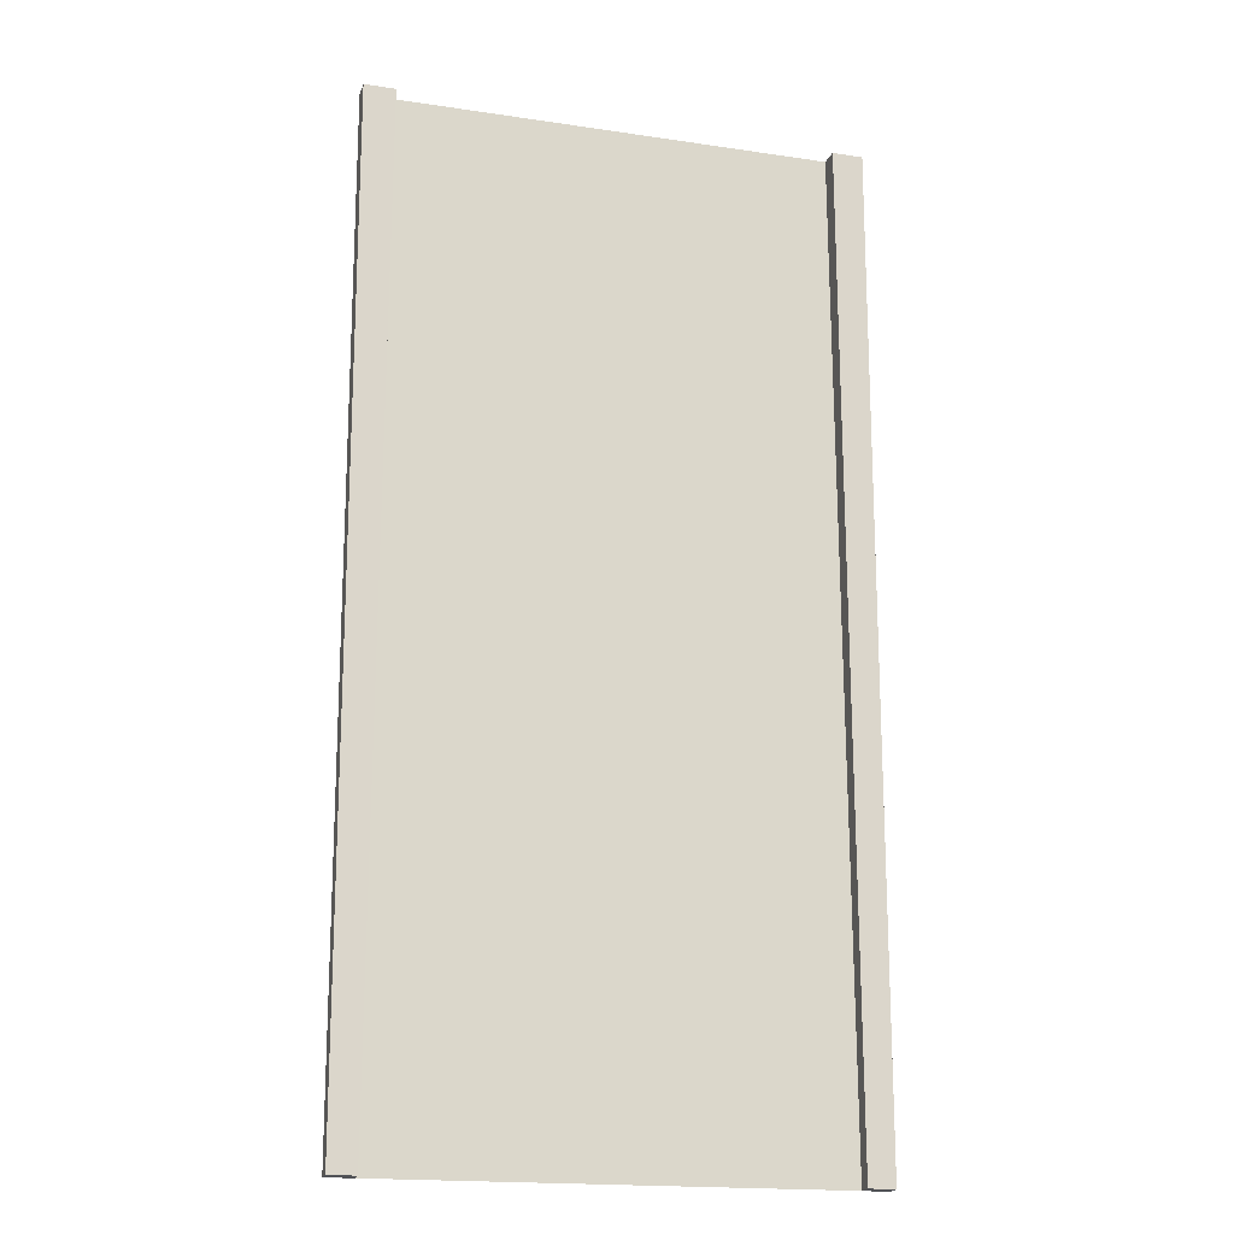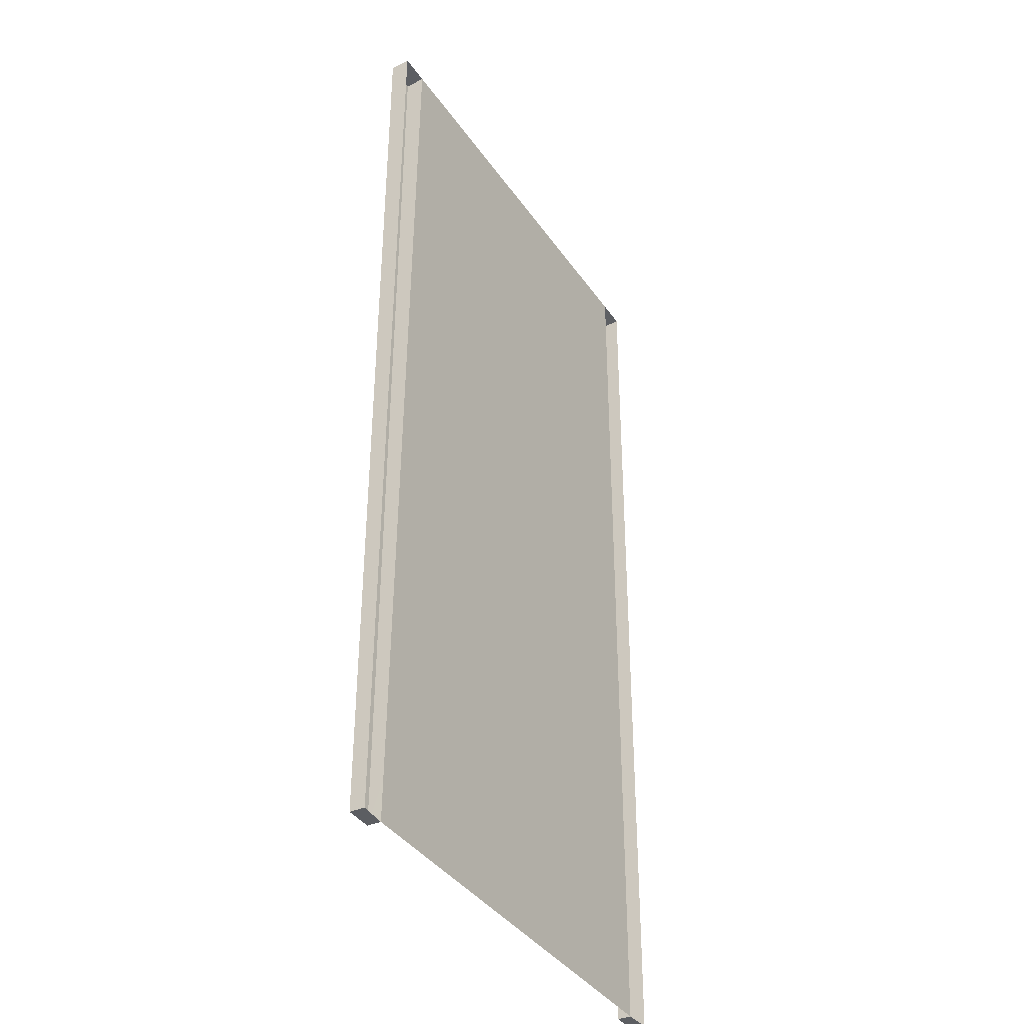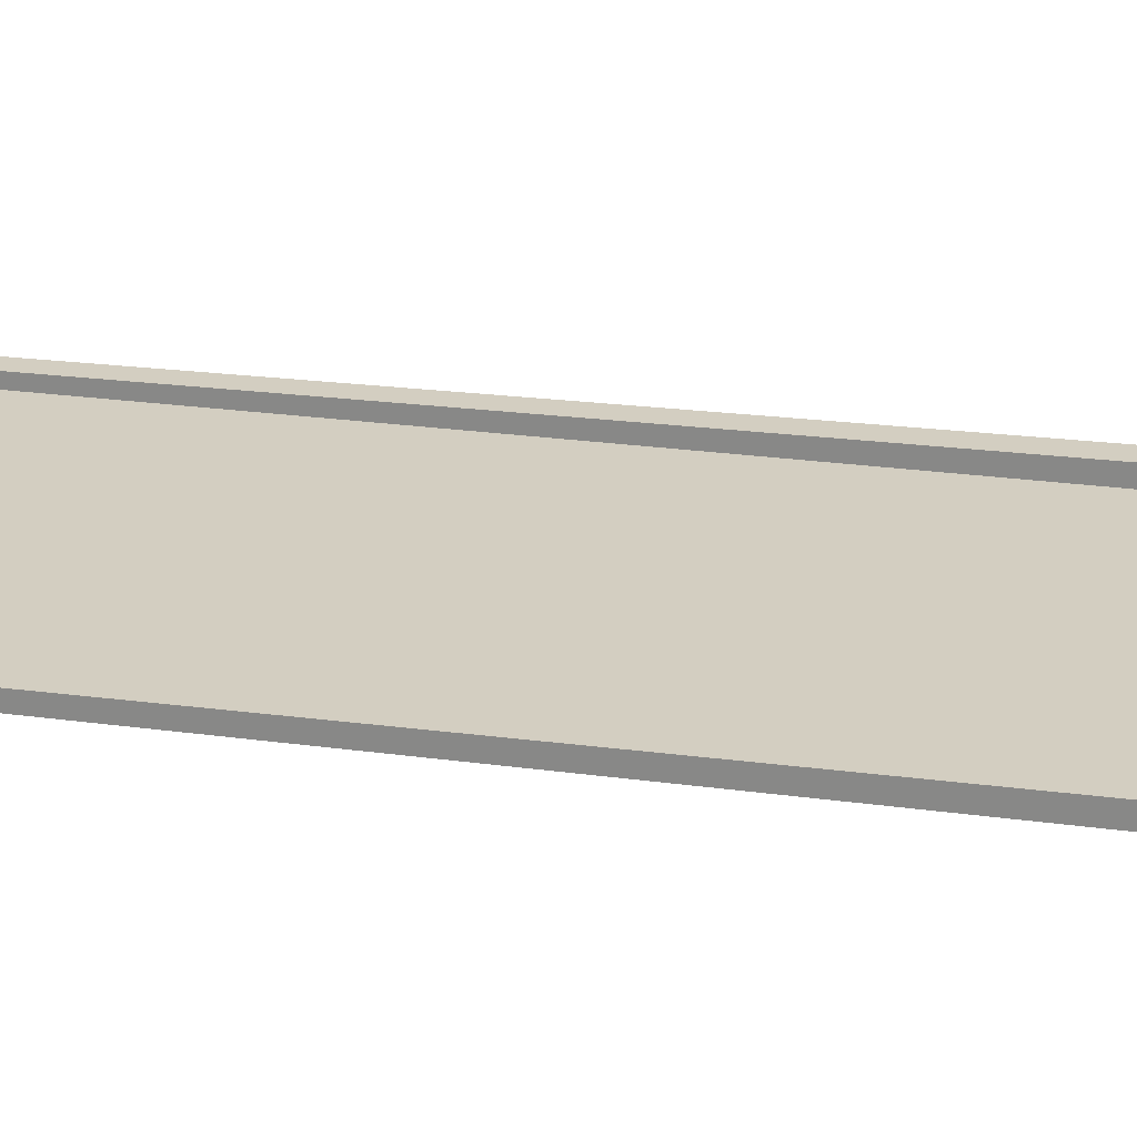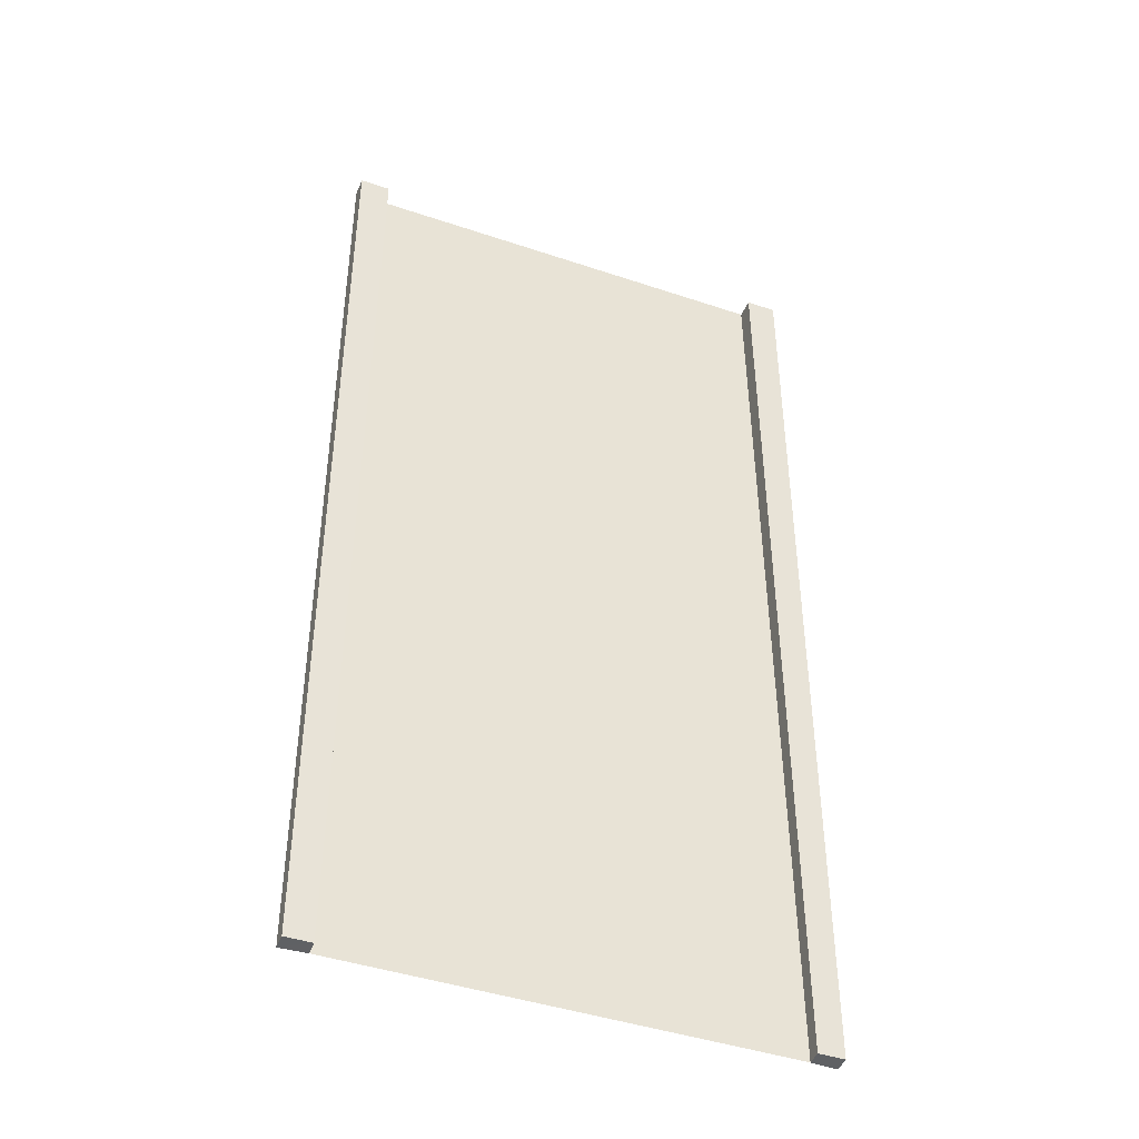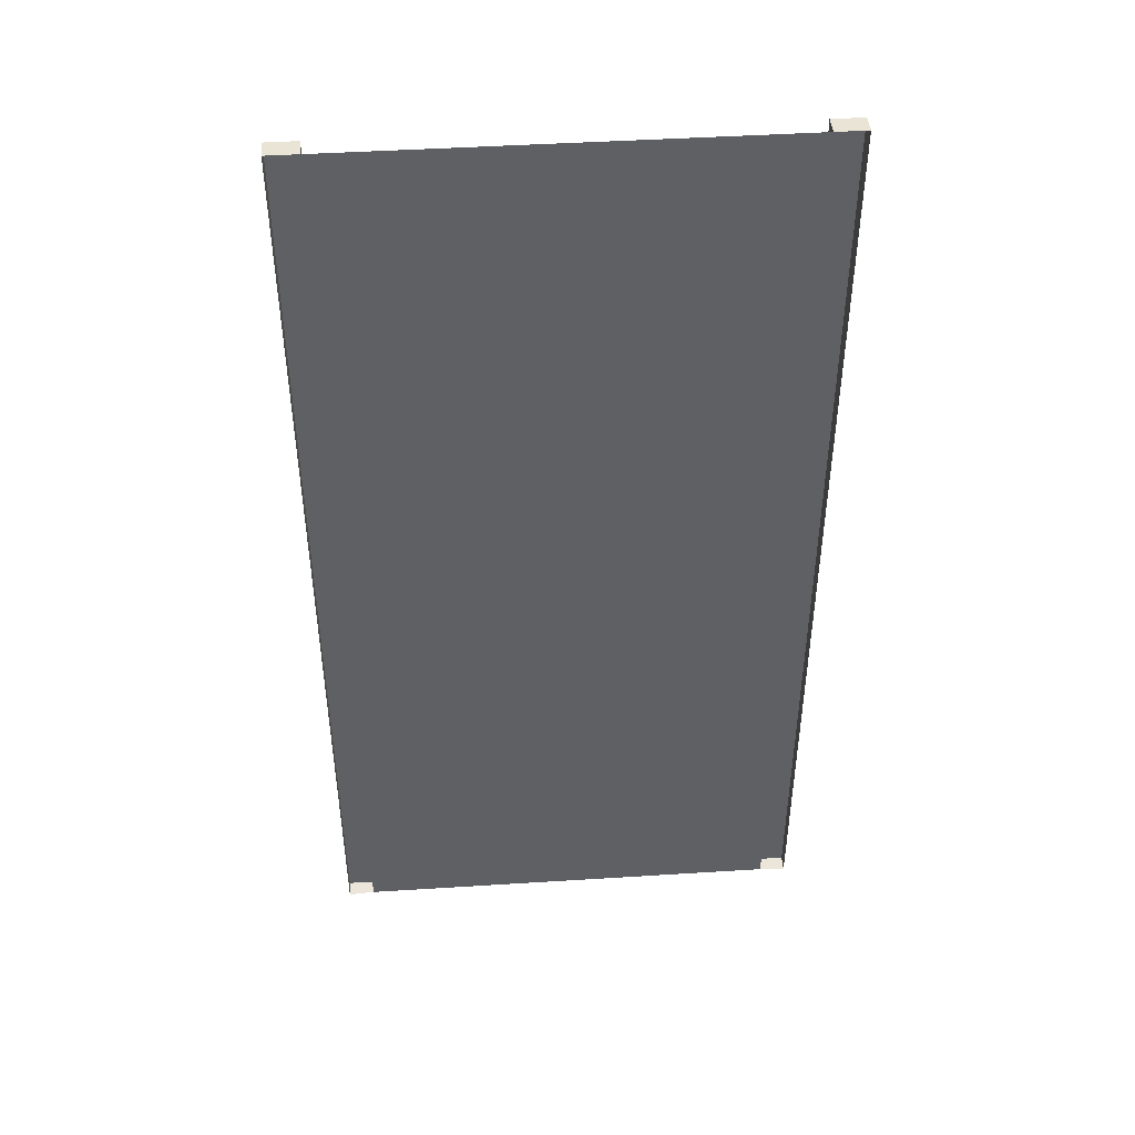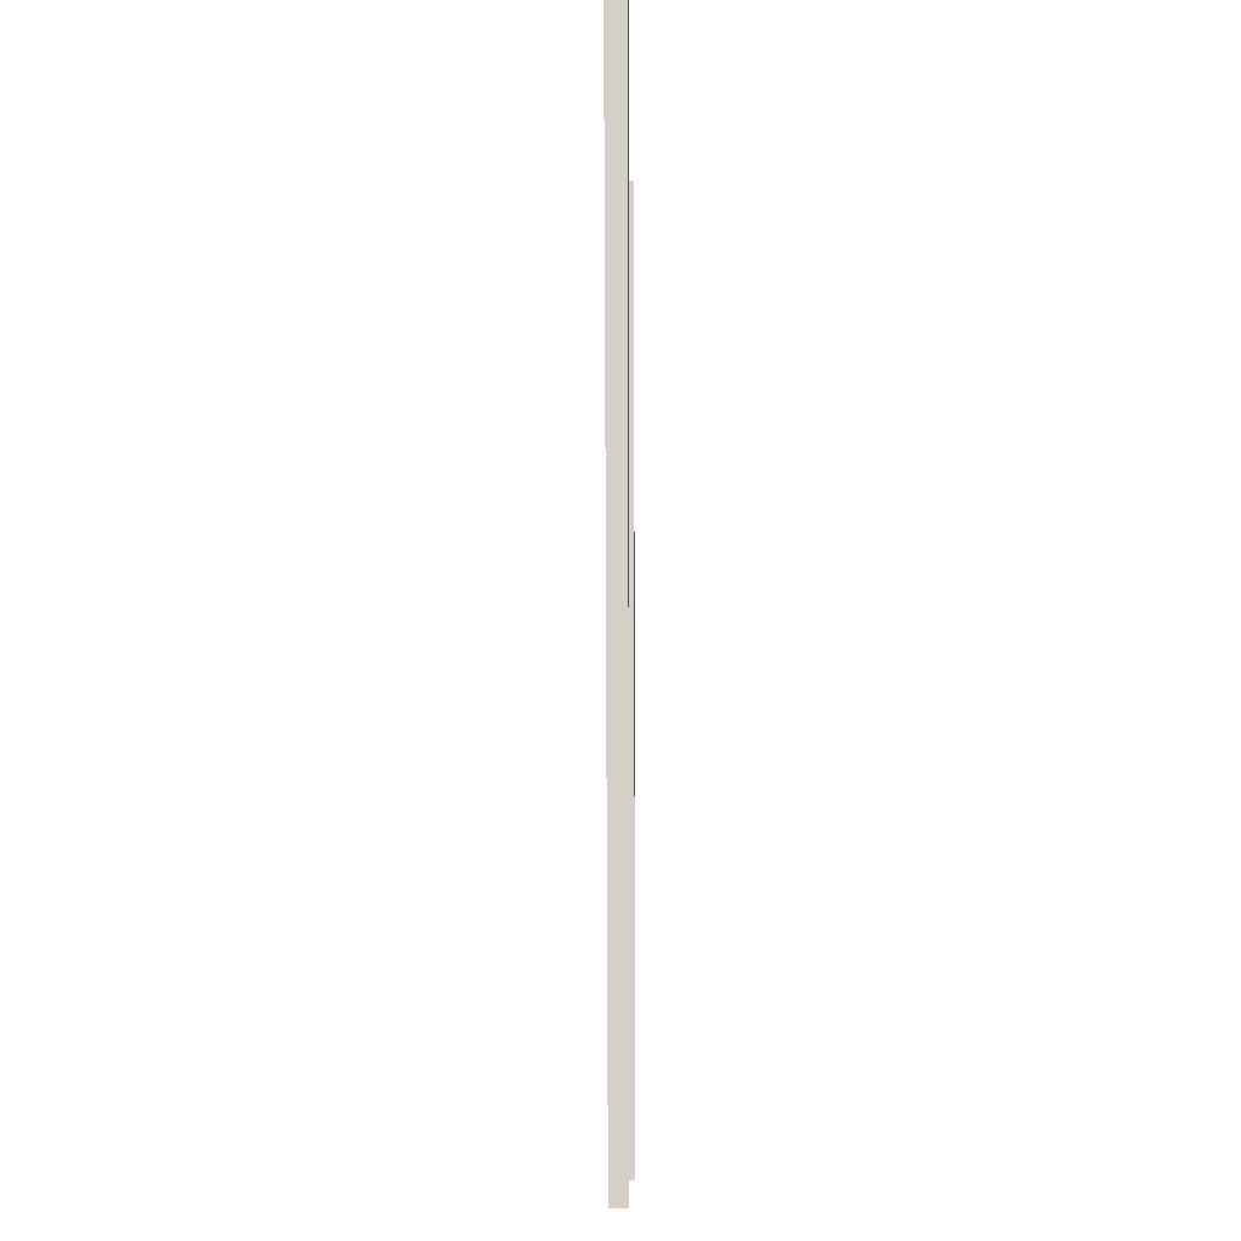
<metadata>
{"format":"obj","ext":"obj","renderer":"f3d","projection":"perspective","resolution":1024,"background":"white","views":[{"elev":-18.2,"azim":163.9,"up":"+Z"},{"elev":-39.5,"azim":-58.6,"up":"+Z"},{"elev":24.9,"azim":-78.2,"up":"+Y"},{"elev":-44.1,"azim":158.5,"up":"+Z"},{"elev":44.9,"azim":-4.2,"up":"+Z"},{"elev":-10.6,"azim":90.9,"up":"+Z"}]}
</metadata>
<code>
v  -15.93 1 -0
v  -14.07 1 -0
v  -14.08 1 -2.663
v  -15.92 1 -2.663
v  -0 -0.1 -0
v  14.07 -0.1 -0
v  14.08 -0.08333 -2.667
v  -0 -0.08333 -2.667
v  15.93 1 -0
v  14.07 1 -0
v  14.07 1 2.663
v  15.93 1 2.663
v  -14.07 -0.1 -0
v  -14.07 -0.1167 2.667
v  -0 -0.1167 2.667
v  -15.93 -0.15 -0
v  -15.92 -0.1375 -2.667
v  -16 -0.3 32
v  -14 -0.3 32
v  -14 1 31.95
v  -16 1 31.95
v  -14.07 1 2.663
v  -14.15 0.1 -32
v  -15.85 0 -32
v  -15.85 1 -31.95
v  -14.15 1 -31.95
v  15.93 -0.15 -0
v  15.93 -0.1625 2.667
v  15.85 0 -32
v  14.15 0.1 -32
v  14.15 1 -31.95
v  15.85 1 -31.95
v  14.08 1 -2.663
v  14 -0.3 32
v  16 -0.3 32
v  16 1 31.95
v  14 1 31.95
v  -14.01 1 29.29
v  -15.99 1 29.29
v  -14.01 1 26.62
v  -15.99 1 26.62
v  -14.02 1 23.96
v  -15.98 1 23.96
v  -14.03 1 21.3
v  -15.97 1 21.3
v  -14.03 1 18.64
v  -15.97 1 18.64
v  -14.04 1 15.97
v  -15.96 1 15.97
v  -14.04 1 13.31
v  -15.96 1 13.31
v  -14.05 1 10.65
v  -15.95 1 10.65
v  -14.06 1 7.987
v  -15.94 1 7.987
v  -14.06 1 5.325
v  -15.94 1 5.325
v  -15.93 1 2.663
v  -15.86 1 -29.29
v  -14.14 1 -29.29
v  -15.86 1 -26.62
v  -14.14 1 -26.62
v  -15.87 1 -23.96
v  -14.13 1 -23.96
v  -15.88 1 -21.3
v  -14.12 1 -21.3
v  -15.88 1 -18.64
v  -14.12 1 -18.64
v  -15.89 1 -15.97
v  -14.11 1 -15.97
v  -15.89 1 -13.31
v  -14.11 1 -13.31
v  -15.9 1 -10.65
v  -14.1 1 -10.65
v  -15.91 1 -7.987
v  -14.09 1 -7.987
v  -15.91 1 -5.325
v  -14.09 1 -5.325
v  -0 -0.3 32
v  14.01 -0.2833 29.33
v  -0 -0.2833 29.33
v  14.01 -0.2667 26.67
v  -0 -0.2667 26.67
v  14.02 -0.25 24
v  -0 -0.25 24
v  14.03 -0.2333 21.33
v  -0 -0.2333 21.33
v  14.03 -0.2167 18.67
v  -0 -0.2167 18.67
v  14.04 -0.2 16
v  -0 -0.2 16
v  14.04 -0.1833 13.33
v  -0 -0.1833 13.33
v  14.05 -0.1667 10.67
v  -0 -0.1667 10.67
v  14.06 -0.15 8
v  -0 -0.15 8
v  14.06 -0.1333 5.333
v  -0 -0.1333 5.333
v  14.07 -0.1167 2.667
v  0 0.1 -32
v  -0 0.08333 -29.33
v  14.14 0.08333 -29.33
v  -0 0.06667 -26.67
v  14.14 0.06667 -26.67
v  -0 0.05 -24
v  14.13 0.05 -24
v  -0 0.03333 -21.33
v  14.12 0.03333 -21.33
v  -0 0.01667 -18.67
v  14.12 0.01667 -18.67
v  -0 0 -16
v  14.11 -0 -16
v  -0 -0.01667 -13.33
v  14.11 -0.01667 -13.33
v  -0 -0.03333 -10.67
v  14.1 -0.03333 -10.67
v  -0 -0.05 -8
v  14.09 -0.05 -8
v  -0 -0.06667 -5.333
v  14.09 -0.06667 -5.333
v  14.14 1 -29.29
v  15.86 1 -29.29
v  14.14 1 -26.62
v  15.86 1 -26.62
v  14.13 1 -23.96
v  15.87 1 -23.96
v  14.12 1 -21.3
v  15.88 1 -21.3
v  14.12 1 -18.64
v  15.88 1 -18.64
v  14.11 1 -15.97
v  15.89 1 -15.97
v  14.11 1 -13.31
v  15.89 1 -13.31
v  14.1 1 -10.65
v  15.9 1 -10.65
v  14.09 1 -7.987
v  15.91 1 -7.987
v  14.09 1 -5.325
v  15.91 1 -5.325
v  15.92 1 -2.663
v  15.99 1 29.29
v  14.01 1 29.29
v  15.99 1 26.62
v  14.01 1 26.62
v  15.98 1 23.96
v  14.02 1 23.96
v  15.97 1 21.3
v  14.03 1 21.3
v  15.97 1 18.64
v  14.03 1 18.64
v  15.96 1 15.97
v  14.04 1 15.97
v  15.96 1 13.31
v  14.04 1 13.31
v  15.95 1 10.65
v  14.05 1 10.65
v  15.94 1 7.987
v  14.06 1 7.987
v  15.94 1 5.325
v  14.06 1 5.325
v  -14.14 0.08333 -29.33
v  -14.14 0.06667 -26.67
v  -14.13 0.05 -24
v  -14.12 0.03333 -21.33
v  -14.12 0.01667 -18.67
v  -14.11 0 -16
v  -14.11 -0.01667 -13.33
v  -14.1 -0.03333 -10.67
v  -14.09 -0.05 -8
v  -14.09 -0.06667 -5.333
v  -14.08 -0.08333 -2.667
v  -14.01 -0.2833 29.33
v  -14.01 -0.2667 26.67
v  -14.02 -0.25 24
v  -14.03 -0.2333 21.33
v  -14.03 -0.2167 18.67
v  -14.04 -0.2 16
v  -14.04 -0.1833 13.33
v  -14.05 -0.1667 10.67
v  -14.06 -0.15 8
v  -14.06 -0.1333 5.333
v  -15.99 -0.2875 29.33
v  -15.99 -0.275 26.67
v  -15.98 -0.2625 24
v  -15.97 -0.25 21.33
v  -15.97 -0.2375 18.67
v  -15.96 -0.225 16
v  -15.96 -0.2125 13.33
v  -15.95 -0.2 10.67
v  -15.94 -0.1875 8
v  -15.94 -0.175 5.333
v  -15.93 -0.1625 2.667
v  -15.86 -0.0125 -29.33
v  -15.86 -0.025 -26.67
v  -15.87 -0.0375 -24
v  -15.88 -0.05 -21.33
v  -15.88 -0.0625 -18.67
v  -15.89 -0.075 -16
v  -15.89 -0.0875 -13.33
v  -15.9 -0.1 -10.67
v  -15.91 -0.1125 -8
v  -15.91 -0.125 -5.333
v  15.86 -0.0125 -29.33
v  15.86 -0.025 -26.67
v  15.87 -0.0375 -24
v  15.88 -0.05 -21.33
v  15.88 -0.0625 -18.67
v  15.89 -0.075 -16
v  15.89 -0.0875 -13.33
v  15.9 -0.1 -10.67
v  15.91 -0.1125 -8
v  15.91 -0.125 -5.333
v  15.92 -0.1375 -2.667
v  15.99 -0.2875 29.33
v  15.99 -0.275 26.67
v  15.98 -0.2625 24
v  15.97 -0.25 21.33
v  15.97 -0.2375 18.67
v  15.96 -0.225 16
v  15.96 -0.2125 13.33
v  15.95 -0.2 10.67
v  15.94 -0.1875 8
v  15.94 -0.175 5.333
g Plane005
f 1 2 3
f 3 4 1
f 5 6 7
f 7 8 5
f 9 10 11
f 11 12 9
f 5 13 14
f 14 15 5
f 16 1 4
f 4 17 16
f 18 19 20
f 20 21 18
f 13 2 22
f 22 14 13
f 23 24 25
f 25 26 23
f 27 9 12
f 12 28 27
f 29 30 31
f 31 32 29
f 6 10 33
f 33 7 6
f 34 35 36
f 36 37 34
f 21 20 38
f 38 39 21
f 39 38 40
f 40 41 39
f 41 40 42
f 42 43 41
f 43 42 44
f 44 45 43
f 45 44 46
f 46 47 45
f 47 46 48
f 48 49 47
f 49 48 50
f 50 51 49
f 51 50 52
f 52 53 51
f 53 52 54
f 54 55 53
f 55 54 56
f 56 57 55
f 57 56 22
f 22 58 57
f 58 22 2
f 2 1 58
f 26 25 59
f 59 60 26
f 60 59 61
f 61 62 60
f 62 61 63
f 63 64 62
f 64 63 65
f 65 66 64
f 66 65 67
f 67 68 66
f 68 67 69
f 69 70 68
f 70 69 71
f 71 72 70
f 72 71 73
f 73 74 72
f 74 73 75
f 75 76 74
f 76 75 77
f 77 78 76
f 78 77 4
f 4 3 78
f 79 34 80
f 80 81 79
f 81 80 82
f 82 83 81
f 83 82 84
f 84 85 83
f 85 84 86
f 86 87 85
f 87 86 88
f 88 89 87
f 89 88 90
f 90 91 89
f 91 90 92
f 92 93 91
f 93 92 94
f 94 95 93
f 95 94 96
f 96 97 95
f 97 96 98
f 98 99 97
f 99 98 100
f 100 15 99
f 15 100 6
f 6 5 15
f 30 101 102
f 102 103 30
f 103 102 104
f 104 105 103
f 105 104 106
f 106 107 105
f 107 106 108
f 108 109 107
f 109 108 110
f 110 111 109
f 111 110 112
f 112 113 111
f 113 112 114
f 114 115 113
f 115 114 116
f 116 117 115
f 117 116 118
f 118 119 117
f 119 118 120
f 120 121 119
f 121 120 8
f 8 7 121
f 32 31 122
f 122 123 32
f 123 122 124
f 124 125 123
f 125 124 126
f 126 127 125
f 127 126 128
f 128 129 127
f 129 128 130
f 130 131 129
f 131 130 132
f 132 133 131
f 133 132 134
f 134 135 133
f 135 134 136
f 136 137 135
f 137 136 138
f 138 139 137
f 139 138 140
f 140 141 139
f 141 140 33
f 33 142 141
f 142 33 10
f 10 9 142
f 37 36 143
f 143 144 37
f 144 143 145
f 145 146 144
f 146 145 147
f 147 148 146
f 148 147 149
f 149 150 148
f 150 149 151
f 151 152 150
f 152 151 153
f 153 154 152
f 154 153 155
f 155 156 154
f 156 155 157
f 157 158 156
f 158 157 159
f 159 160 158
f 160 159 161
f 161 162 160
f 162 161 12
f 12 11 162
f 101 23 163
f 163 102 101
f 102 163 164
f 164 104 102
f 104 164 165
f 165 106 104
f 106 165 166
f 166 108 106
f 108 166 167
f 167 110 108
f 110 167 168
f 168 112 110
f 112 168 169
f 169 114 112
f 114 169 170
f 170 116 114
f 116 170 171
f 171 118 116
f 118 171 172
f 172 120 118
f 120 172 173
f 173 8 120
f 8 173 13
f 13 5 8
f 19 79 81
f 81 174 19
f 174 81 83
f 83 175 174
f 175 83 85
f 85 176 175
f 176 85 87
f 87 177 176
f 177 87 89
f 89 178 177
f 178 89 91
f 91 179 178
f 179 91 93
f 93 180 179
f 180 93 95
f 95 181 180
f 181 95 97
f 97 182 181
f 182 97 99
f 99 183 182
f 183 99 15
f 15 14 183
f 184 18 21
f 21 39 184
f 185 184 39
f 39 41 185
f 186 185 41
f 41 43 186
f 187 186 43
f 43 45 187
f 188 187 45
f 45 47 188
f 189 188 47
f 47 49 189
f 190 189 49
f 49 51 190
f 191 190 51
f 51 53 191
f 192 191 53
f 53 55 192
f 193 192 55
f 55 57 193
f 194 193 57
f 57 58 194
f 194 58 1
f 1 16 194
f 25 24 195
f 195 59 25
f 59 195 196
f 196 61 59
f 61 196 197
f 197 63 61
f 63 197 198
f 198 65 63
f 65 198 199
f 199 67 65
f 67 199 200
f 200 69 67
f 69 200 201
f 201 71 69
f 71 201 202
f 202 73 71
f 73 202 203
f 203 75 73
f 75 203 204
f 204 77 75
f 77 204 17
f 17 4 77
f 163 23 26
f 26 60 163
f 164 163 60
f 60 62 164
f 165 164 62
f 62 64 165
f 166 165 64
f 64 66 166
f 167 166 66
f 66 68 167
f 168 167 68
f 68 70 168
f 169 168 70
f 70 72 169
f 170 169 72
f 72 74 170
f 171 170 74
f 74 76 171
f 171 76 78
f 78 172 171
f 172 78 3
f 3 173 172
f 173 3 2
f 2 13 173
f 20 19 174
f 174 38 20
f 38 174 175
f 175 40 38
f 40 175 176
f 176 42 40
f 42 176 177
f 177 44 42
f 44 177 178
f 178 46 44
f 46 178 179
f 179 48 46
f 48 179 180
f 180 50 48
f 50 180 181
f 181 52 50
f 52 181 182
f 182 54 52
f 54 182 183
f 183 56 54
f 56 183 14
f 14 22 56
f 205 29 32
f 32 123 205
f 206 205 123
f 123 125 206
f 207 206 125
f 125 127 207
f 208 207 127
f 127 129 208
f 209 208 129
f 129 131 209
f 210 209 131
f 131 133 210
f 211 210 133
f 133 135 211
f 212 211 135
f 135 137 212
f 213 212 137
f 137 139 213
f 213 139 141
f 141 214 213
f 214 141 142
f 142 215 214
f 215 142 9
f 9 27 215
f 36 35 216
f 216 143 36
f 143 216 217
f 217 145 143
f 145 217 218
f 218 147 145
f 147 218 219
f 219 149 147
f 149 219 220
f 220 151 149
f 151 220 221
f 221 153 151
f 153 221 222
f 222 155 153
f 155 222 223
f 223 157 155
f 157 223 224
f 224 159 157
f 159 224 225
f 225 161 159
f 161 225 28
f 28 12 161
f 80 34 37
f 37 144 80
f 82 80 144
f 144 146 82
f 84 82 146
f 146 148 84
f 86 84 148
f 148 150 86
f 88 86 150
f 150 152 88
f 90 88 152
f 152 154 90
f 92 90 154
f 154 156 92
f 94 92 156
f 156 158 94
f 96 94 158
f 158 160 96
f 98 96 160
f 160 162 98
f 100 98 162
f 162 11 100
f 100 11 10
f 10 6 100
f 31 30 103
f 103 122 31
f 122 103 105
f 105 124 122
f 124 105 107
f 107 126 124
f 126 107 109
f 109 128 126
f 128 109 111
f 111 130 128
f 130 111 113
f 113 132 130
f 132 113 115
f 115 134 132
f 134 115 117
f 117 136 134
f 136 117 119
f 119 138 136
f 138 119 121
f 121 140 138
f 140 121 7
f 7 33 140

</code>
